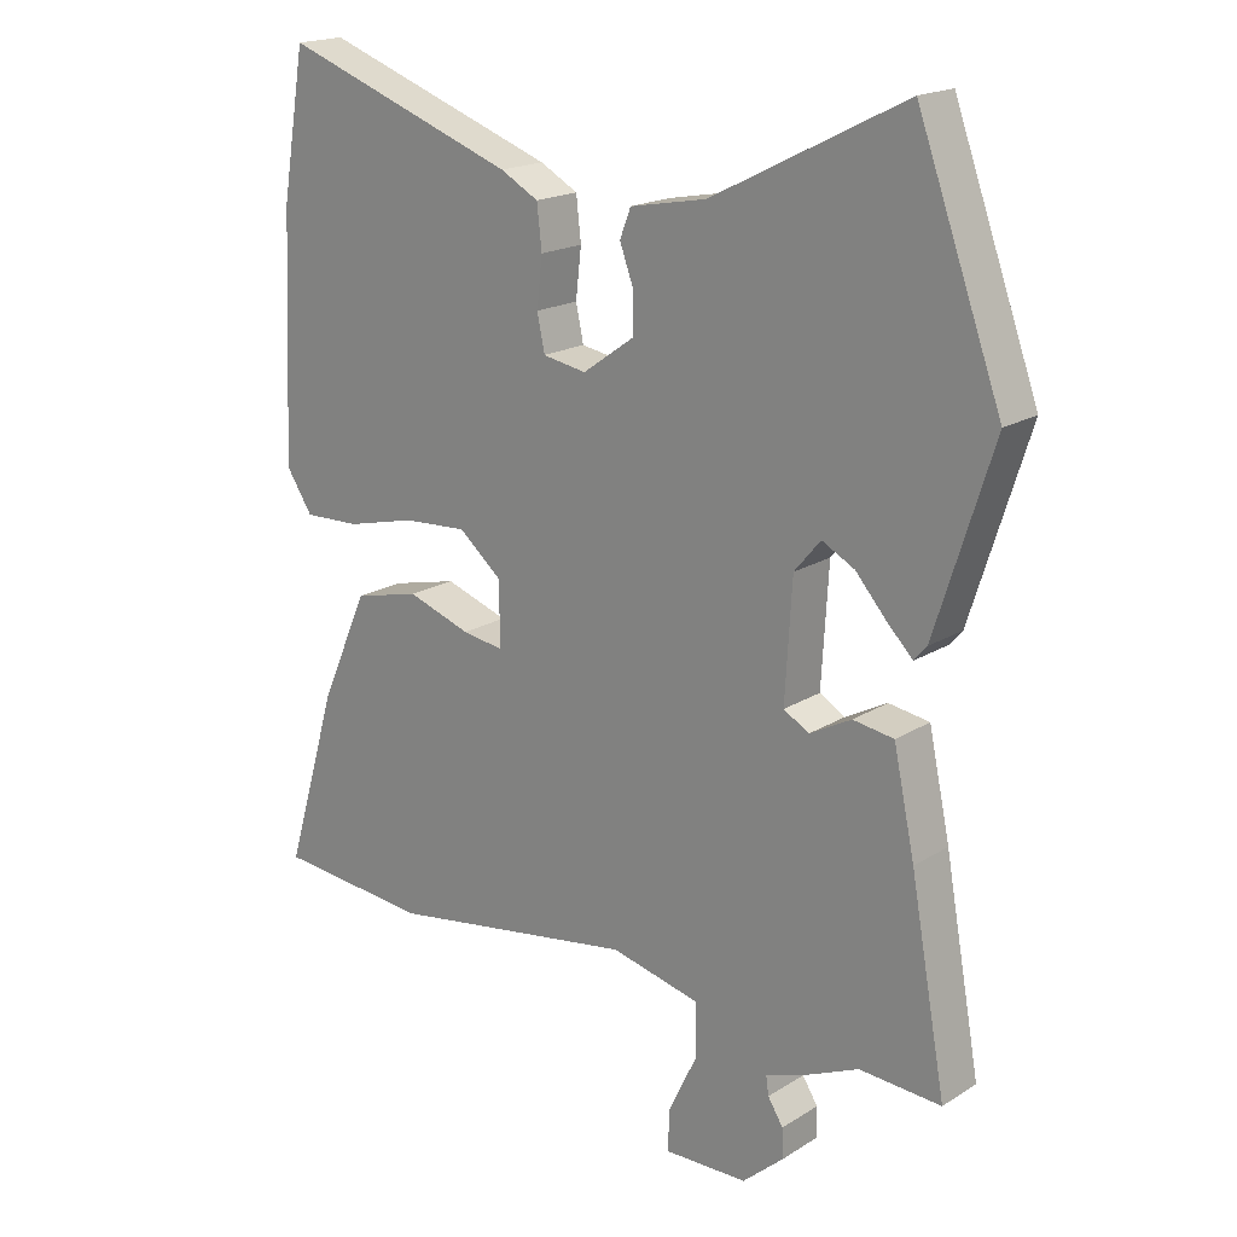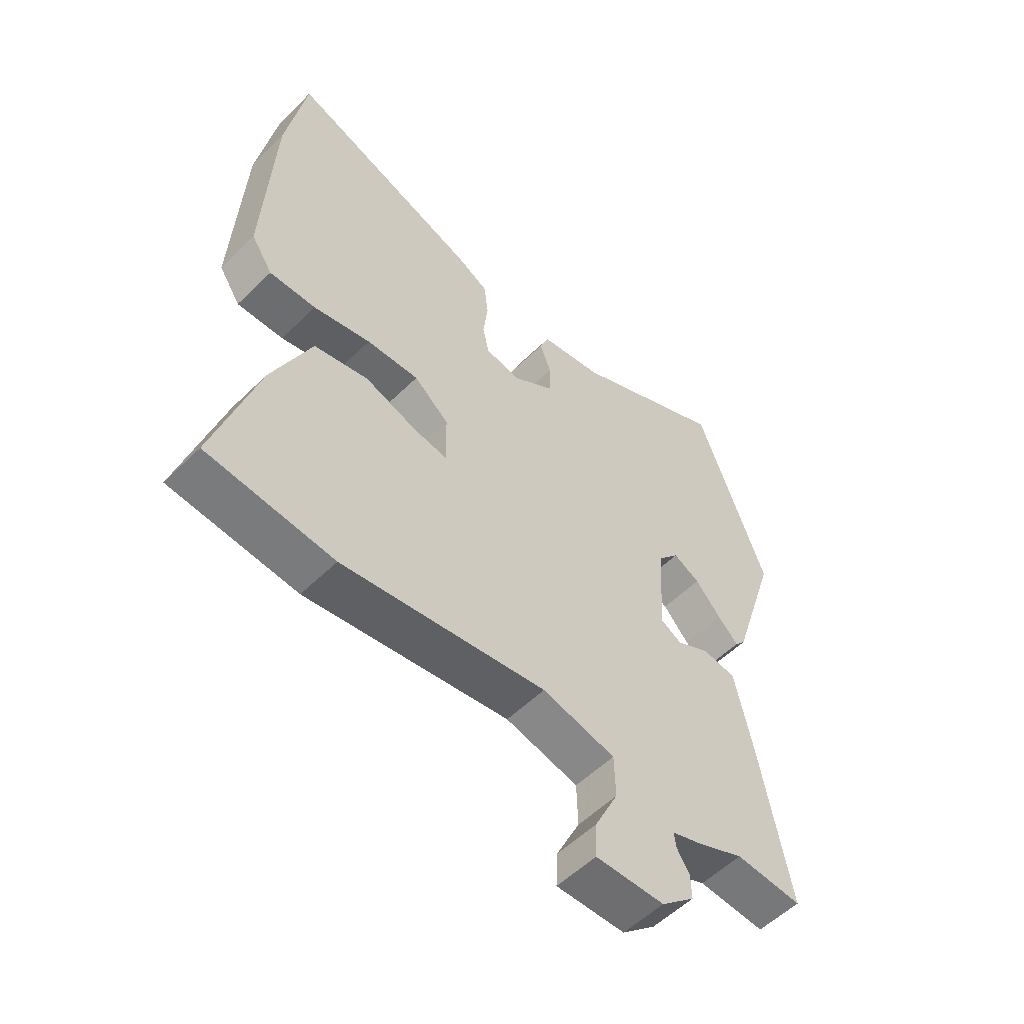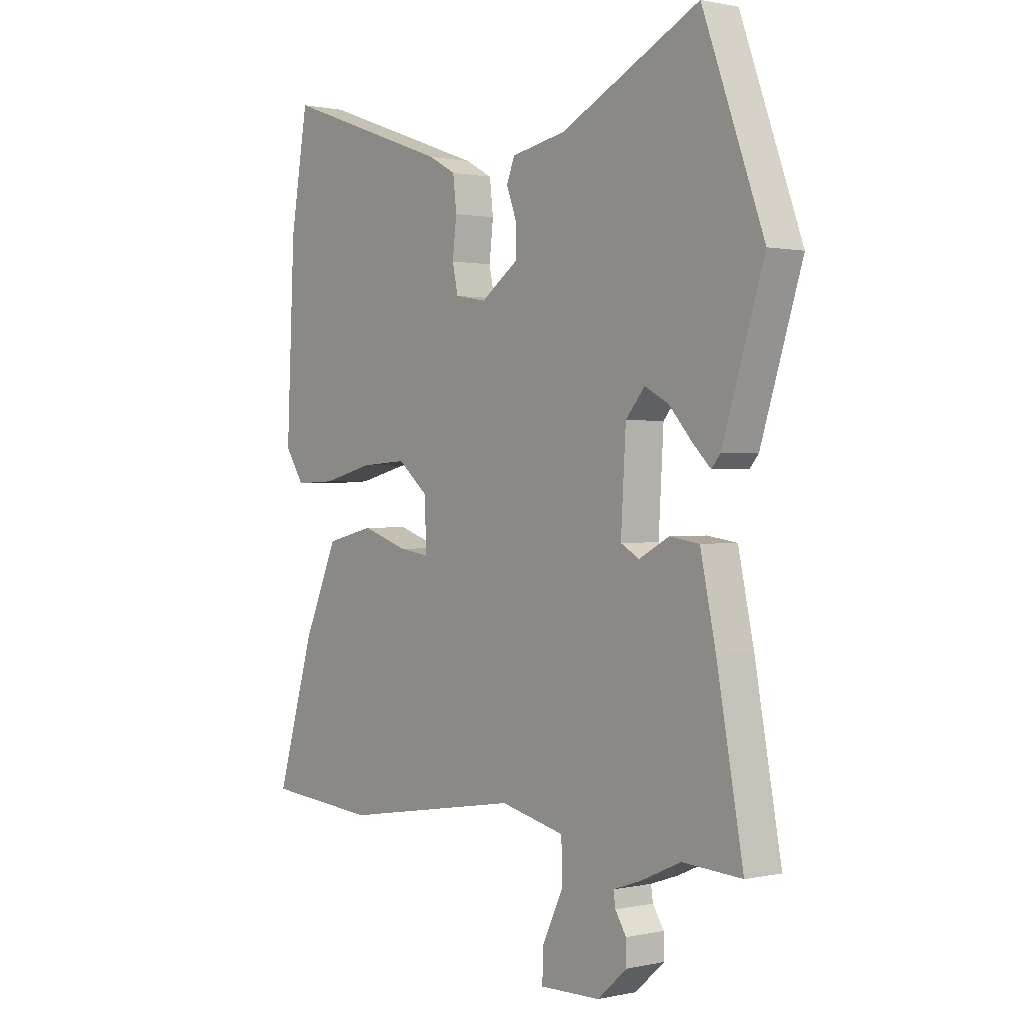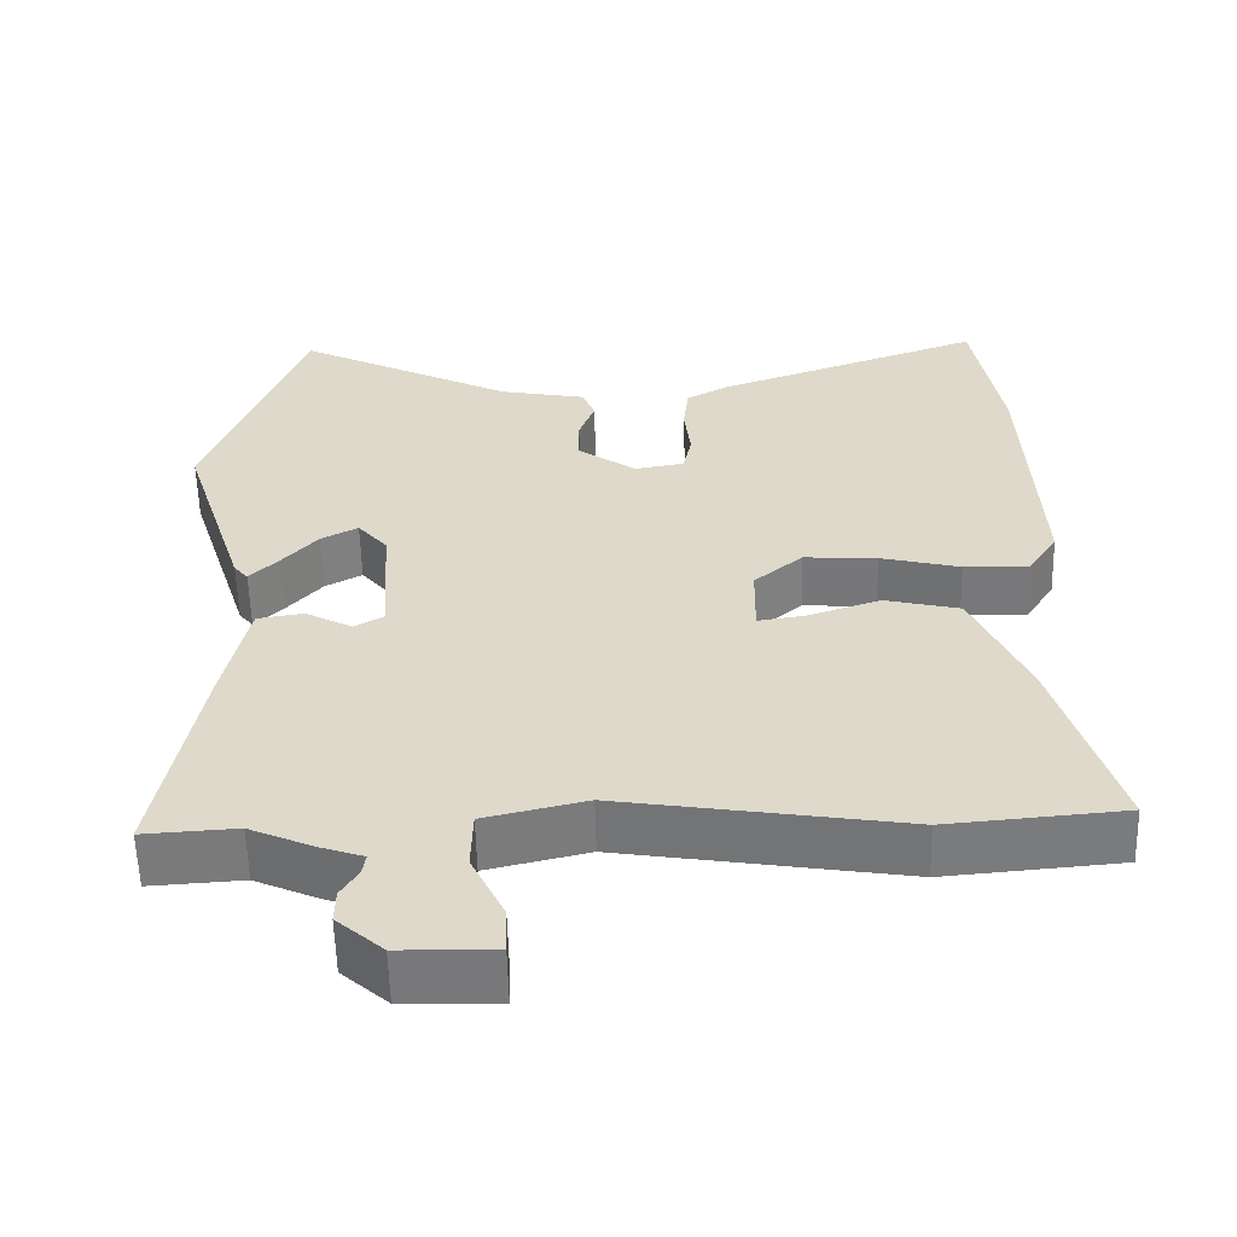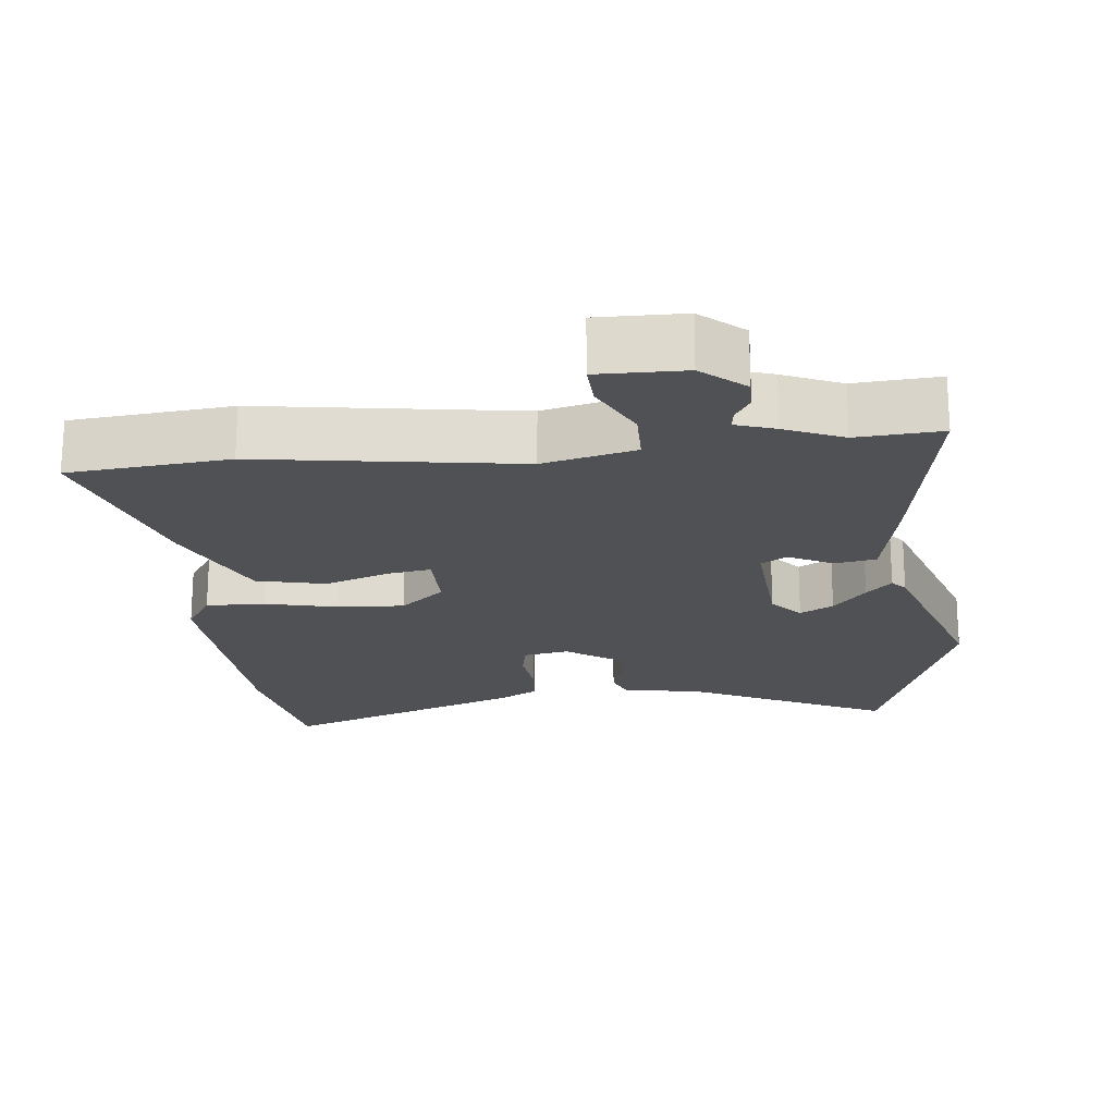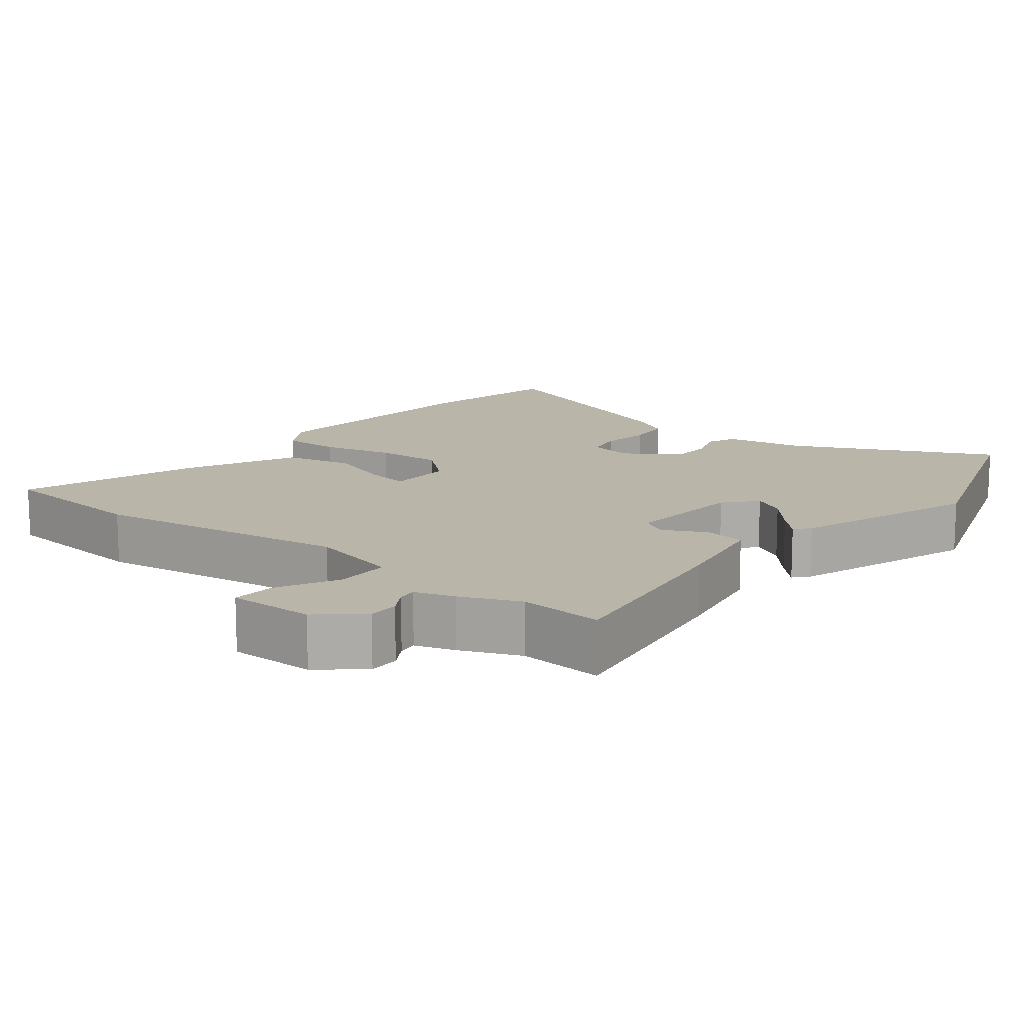
<metadata>
{"format":"obj","ext":"obj","renderer":"f3d","projection":"perspective","resolution":1024,"background":"white","views":[{"elev":18.7,"azim":-139.5,"up":"+Z"},{"elev":-55.3,"azim":135.8,"up":"+Z"},{"elev":0.7,"azim":-129.0,"up":"+Z"},{"elev":-57.8,"azim":1.5,"up":"+Z"},{"elev":-20.2,"azim":-173.3,"up":"+Y"},{"elev":13.7,"azim":-140.5,"up":"+Y"}]}
</metadata>
<code>
v -0.413 0.07 -0.495
v -0.531 0.07 -0.502
v -0.479 0.07 -0.216
v -0.448 0.07 -0.071
v -0.389 0.07 -0.062
v -0.329 0.07 -0.094
v -0.292 0.07 -0.073
v -0.302 0.07 0.095
v -0.34 0.07 0.14
v -0.387 0.07 0.115
v -0.433 0.07 0.063
v -0.469 0.07 0.027
v -0.487 0.07 0.048
v -0.57 0.07 0.309
v -0.448 0.07 0.643
v -0.17 0.07 0.503
v -0.06 0.07 0.482
v -0.044 0.07 0.441
v -0.064 0.07 0.387
v -0.064 0.07 0.33
v 0.011 0.07 0.277
v 0.074 0.07 0.288
v 0.085 0.07 0.34
v 0.077 0.07 0.41
v 0.084 0.07 0.472
v 0.139 0.07 0.502
v 0.479 0.07 0.623
v 0.514 0.07 0.417
v 0.53 0.07 0.067
v 0.492 0.07 0.009
v 0.41 0.07 0.012
v 0.309 0.07 0.037
v 0.216 0.07 0.043
v 0.154 0.07 -0.009
v 0.153 0.07 -0.101
v 0.213 0.07 -0.092
v 0.305 0.07 -0.061
v 0.401 0.07 -0.084
v 0.47 0.07 -0.24
v 0.546 0.07 -0.496
v 0.323 0.07 -0.515
v -0.037 0.07 -0.457
v -0.166 0.07 -0.487
v -0.168 0.07 -0.563
v -0.126 0.07 -0.65
v -0.124 0.07 -0.71
v -0.245 0.07 -0.707
v -0.304 0.07 -0.655
v -0.303 0.07 -0.612
v -0.281 0.07 -0.577
v -0.277 0.07 -0.55
v -0.332 0.07 -0.531
v -0.413 0 -0.495
v -0.531 0 -0.502
v -0.479 0 -0.216
v -0.448 0 -0.071
v -0.389 0 -0.062
v -0.329 0 -0.094
v -0.292 0 -0.073
v -0.302 0 0.095
v -0.34 0 0.14
v -0.387 0 0.115
v -0.433 0 0.063
v -0.469 0 0.027
v -0.487 0 0.048
v -0.57 0 0.309
v -0.448 0 0.643
v -0.17 0 0.503
v -0.06 0 0.482
v -0.044 0 0.441
v -0.064 0 0.387
v -0.064 0 0.33
v 0.011 0 0.277
v 0.074 0 0.288
v 0.085 0 0.34
v 0.077 0 0.41
v 0.084 0 0.472
v 0.139 0 0.502
v 0.479 0 0.623
v 0.514 0 0.417
v 0.53 0 0.067
v 0.492 0 0.009
v 0.41 0 0.012
v 0.309 0 0.037
v 0.216 0 0.043
v 0.154 0 -0.009
v 0.153 0 -0.101
v 0.213 0 -0.092
v 0.305 0 -0.061
v 0.401 0 -0.084
v 0.47 0 -0.24
v 0.546 0 -0.496
v 0.323 0 -0.515
v -0.037 0 -0.457
v -0.166 0 -0.487
v -0.168 0 -0.563
v -0.126 0 -0.65
v -0.124 0 -0.71
v -0.245 0 -0.707
v -0.304 0 -0.655
v -0.303 0 -0.612
v -0.281 0 -0.577
v -0.277 0 -0.55
v -0.332 0 -0.531
f 51 52 1
f 48 49 50
f 47 48 50
f 46 47 50
f 45 46 50
f 44 45 50
f 43 44 50 51
f 40 41 42
f 39 40 42
f 38 39 42
f 37 38 42
f 36 37 42
f 35 36 42 43
f 43 51 1
f 35 43 1
f 34 35 1
f 30 31 32
f 29 30 32
f 28 29 32
f 27 28 32
f 26 27 32
f 25 26 32
f 24 25 32
f 23 24 32
f 22 23 32 33
f 21 22 33 34
f 16 17 18 19
f 16 19 20
f 14 15 16
f 13 14 16
f 12 13 16
f 11 12 16
f 10 11 16
f 9 10 16 20
f 20 21 34
f 9 20 34
f 8 9 34
f 4 5 6
f 3 4 6
f 2 3 6
f 1 2 6
f 1 6 7
f 34 1 7
f 7 8 34
f 53 104 103
f 102 101 100
f 102 100 99
f 102 99 98
f 102 98 97
f 102 97 96
f 103 102 96 95
f 94 93 92
f 94 92 91
f 94 91 90
f 94 90 89
f 94 89 88
f 95 94 88 87
f 53 103 95
f 53 95 87
f 53 87 86
f 84 83 82
f 84 82 81
f 84 81 80
f 84 80 79
f 84 79 78
f 84 78 77
f 84 77 76
f 84 76 75
f 85 84 75 74
f 86 85 74 73
f 71 70 69 68
f 72 71 68
f 68 67 66
f 68 66 65
f 68 65 64
f 68 64 63
f 68 63 62
f 72 68 62 61
f 86 73 72
f 86 72 61
f 86 61 60
f 58 57 56
f 58 56 55
f 58 55 54
f 58 54 53
f 59 58 53
f 59 53 86
f 86 60 59
f 1 53 54 2
f 2 54 55 3
f 3 55 56 4
f 4 56 57 5
f 5 57 58 6
f 6 58 59 7
f 7 59 60 8
f 8 60 61 9
f 9 61 62 10
f 10 62 63 11
f 11 63 64 12
f 12 64 65 13
f 13 65 66 14
f 14 66 67 15
f 15 67 68 16
f 16 68 69 17
f 17 69 70 18
f 18 70 71 19
f 19 71 72 20
f 20 72 73 21
f 21 73 74 22
f 22 74 75 23
f 23 75 76 24
f 24 76 77 25
f 25 77 78 26
f 26 78 79 27
f 27 79 80 28
f 28 80 81 29
f 29 81 82 30
f 30 82 83 31
f 31 83 84 32
f 32 84 85 33
f 33 85 86 34
f 34 86 87 35
f 35 87 88 36
f 36 88 89 37
f 37 89 90 38
f 38 90 91 39
f 39 91 92 40
f 40 92 93 41
f 41 93 94 42
f 42 94 95 43
f 43 95 96 44
f 44 96 97 45
f 45 97 98 46
f 46 98 99 47
f 47 99 100 48
f 48 100 101 49
f 49 101 102 50
f 50 102 103 51
f 51 103 104 52
f 52 104 53 1

</code>
